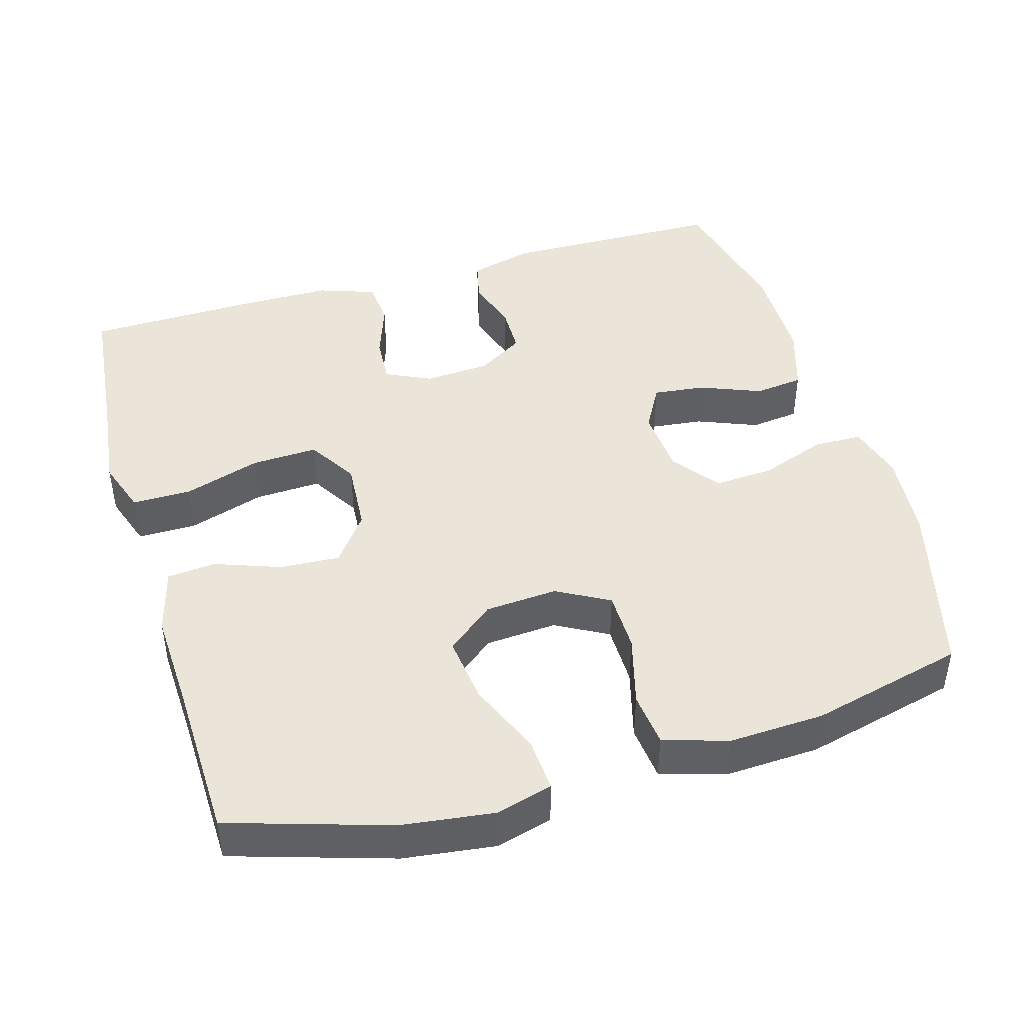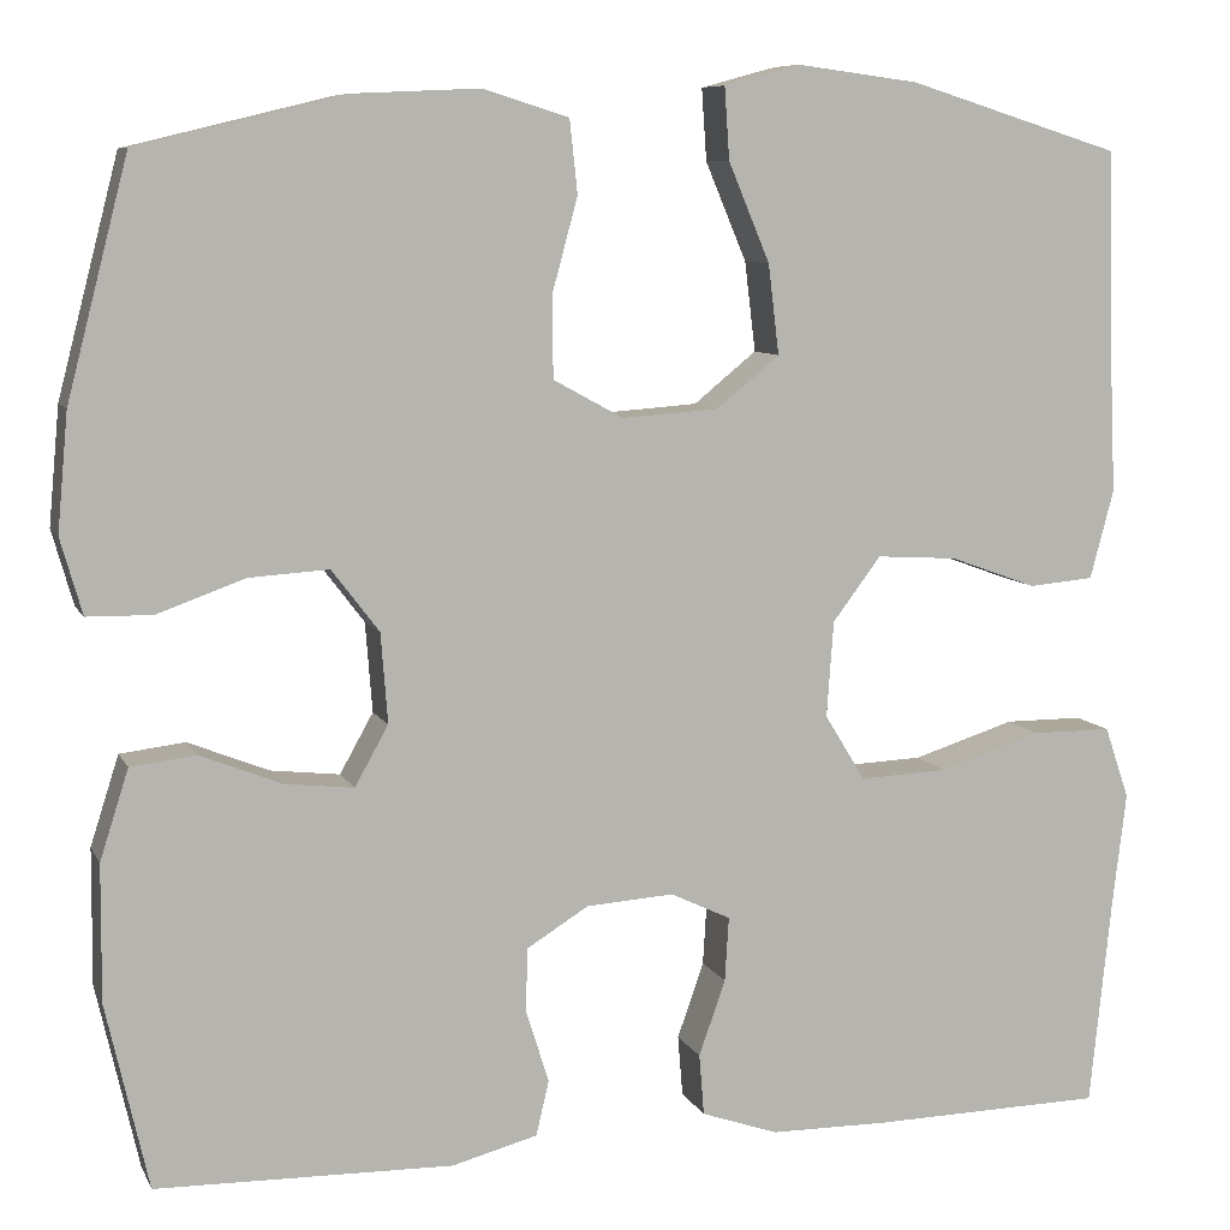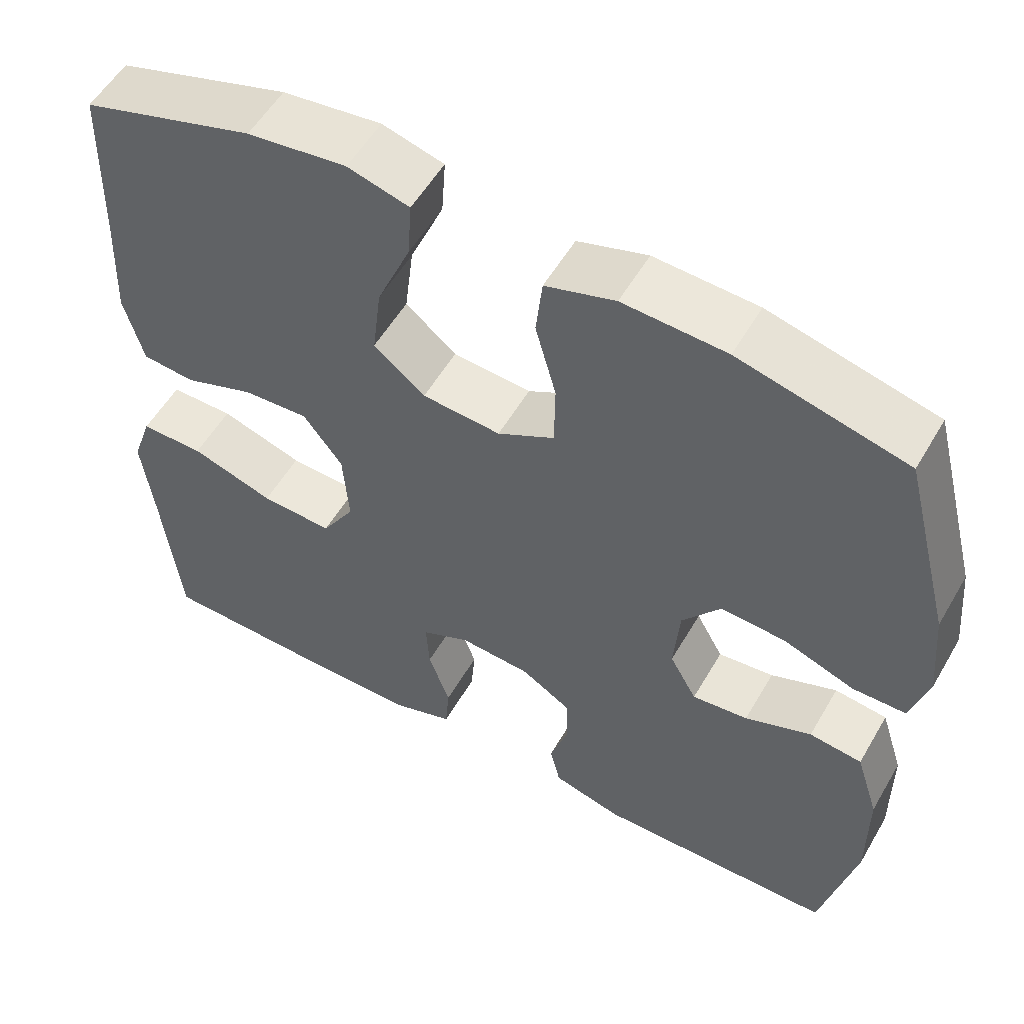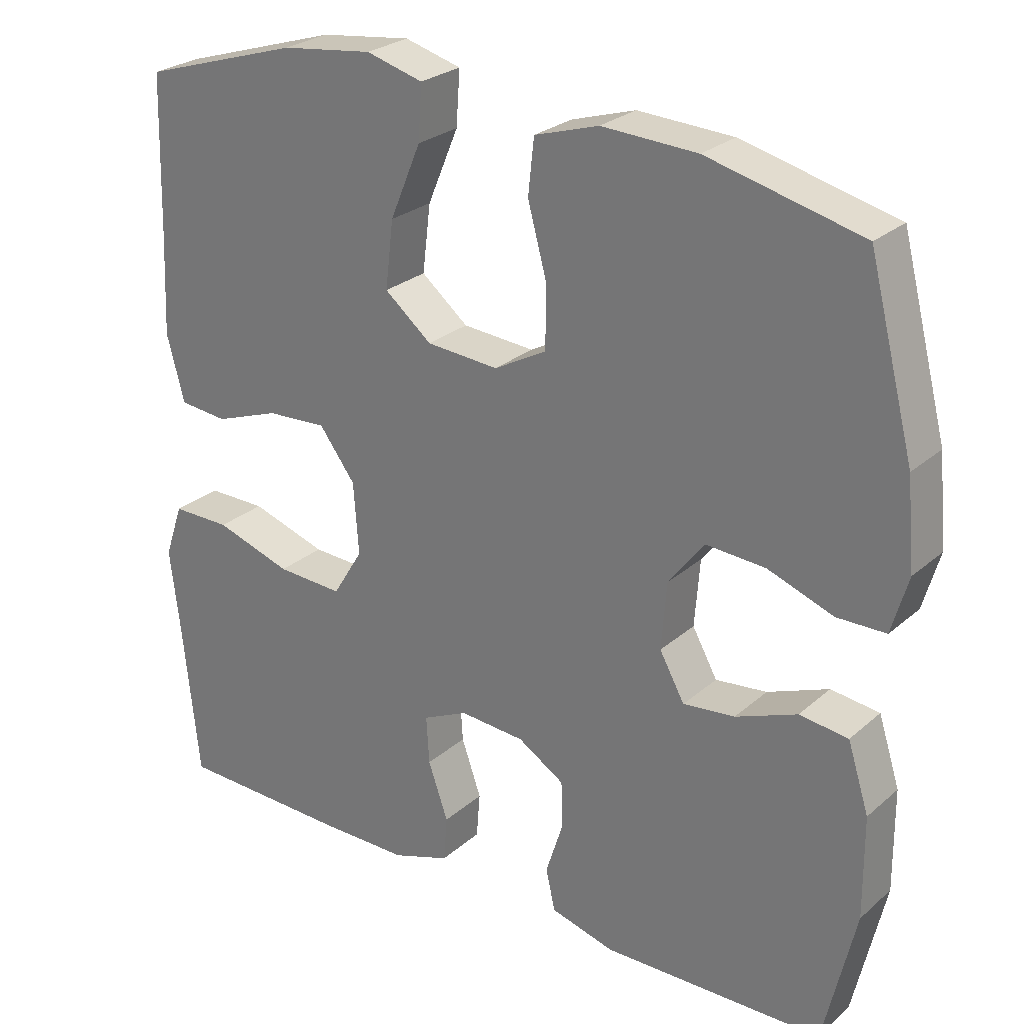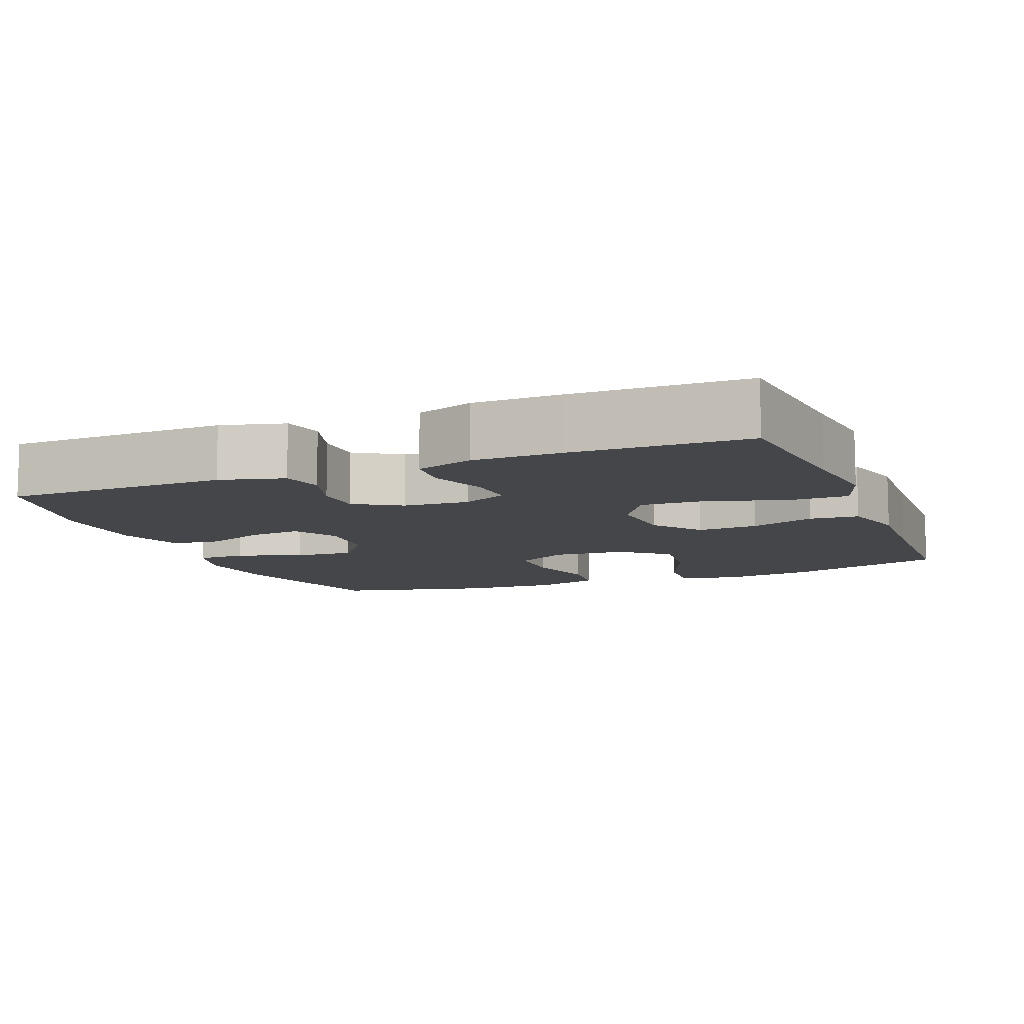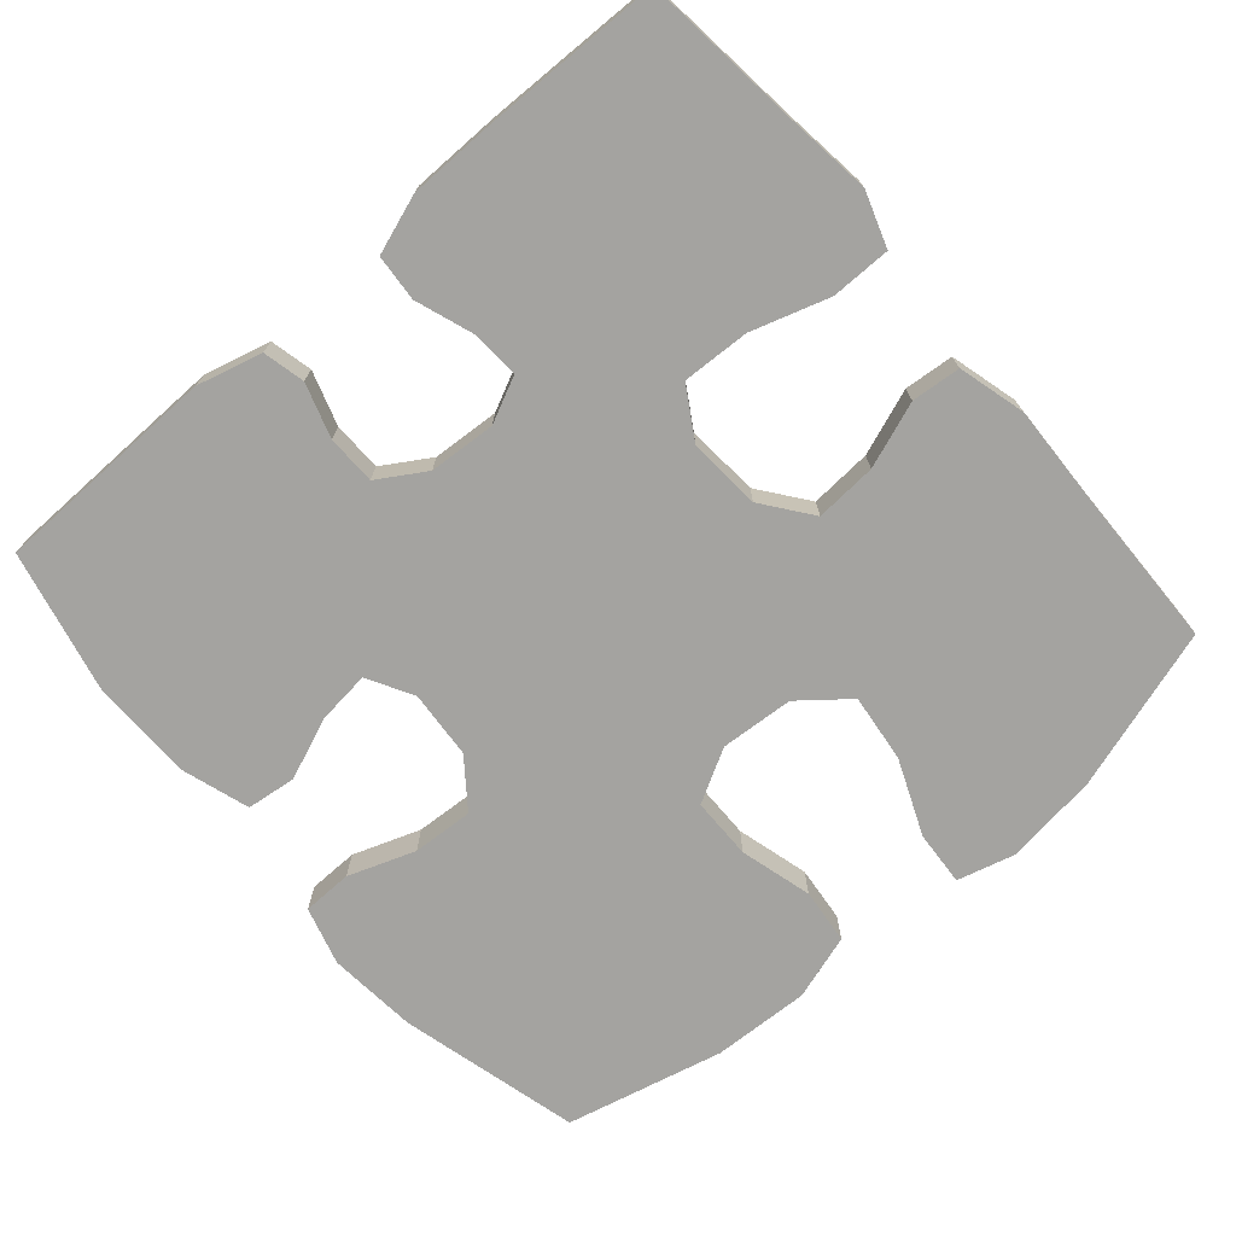
<metadata>
{"format":"obj","ext":"obj","renderer":"f3d","projection":"perspective","resolution":1024,"background":"white","views":[{"elev":44.6,"azim":-16.3,"up":"+Y"},{"elev":8.2,"azim":163.0,"up":"+Z"},{"elev":55.1,"azim":29.8,"up":"+Z"},{"elev":26.3,"azim":36.9,"up":"+Z"},{"elev":-9.8,"azim":-158.2,"up":"+Y"},{"elev":-73.0,"azim":-139.1,"up":"+Y"}]}
</metadata>
<code>
v -0.5 0.07 0.5
v -0.284 0.07 0.567
v -0.16 0.07 0.583
v -0.083 0.07 0.562
v -0.088 0.07 0.489
v -0.13 0.07 0.389
v -0.141 0.07 0.298
v -0.077 0.07 0.246
v 0.021 0.07 0.239
v 0.092 0.07 0.278
v 0.093 0.07 0.36
v 0.067 0.07 0.456
v 0.075 0.07 0.53
v 0.162 0.07 0.557
v 0.291 0.07 0.551
v 0.5 0.07 0.5
v 0.562 0.07 0.26
v 0.573 0.07 0.141
v 0.551 0.07 0.064
v 0.485 0.07 0.063
v 0.396 0.07 0.095
v 0.315 0.07 0.1
v 0.267 0.07 0.037
v 0.26 0.07 -0.054
v 0.294 0.07 -0.115
v 0.364 0.07 -0.107
v 0.447 0.07 -0.074
v 0.513 0.07 -0.082
v 0.542 0.07 -0.173
v 0.543 0.07 -0.311
v 0.5 0.07 -0.5
v 0.199 0.07 -0.506
v 0.112 0.07 -0.483
v 0.099 0.07 -0.427
v 0.122 0.07 -0.355
v 0.121 0.07 -0.289
v 0.058 0.07 -0.25
v -0.031 0.07 -0.244
v -0.092 0.07 -0.273
v -0.088 0.07 -0.338
v -0.061 0.07 -0.415
v -0.066 0.07 -0.477
v -0.144 0.07 -0.504
v -0.263 0.07 -0.505
v -0.5 0.07 -0.5
v -0.522 0.07 -0.289
v -0.536 0.07 -0.173
v -0.511 0.07 -0.1
v -0.431 0.07 -0.1
v -0.327 0.07 -0.133
v -0.237 0.07 -0.137
v -0.196 0.07 -0.07
v -0.203 0.07 0.027
v -0.252 0.07 0.092
v -0.334 0.07 0.087
v -0.422 0.07 0.055
v -0.488 0.07 0.061
v -0.512 0.07 0.151
v -0.506 0.07 0.288
v -0.5 0 0.5
v -0.284 0 0.567
v -0.16 0 0.583
v -0.083 0 0.562
v -0.088 0 0.489
v -0.13 0 0.389
v -0.141 0 0.298
v -0.077 0 0.246
v 0.021 0 0.239
v 0.092 0 0.278
v 0.093 0 0.36
v 0.067 0 0.456
v 0.075 0 0.53
v 0.162 0 0.557
v 0.291 0 0.551
v 0.5 0 0.5
v 0.562 0 0.26
v 0.573 0 0.141
v 0.551 0 0.064
v 0.485 0 0.063
v 0.396 0 0.095
v 0.315 0 0.1
v 0.267 0 0.037
v 0.26 0 -0.054
v 0.294 0 -0.115
v 0.364 0 -0.107
v 0.447 0 -0.074
v 0.513 0 -0.082
v 0.542 0 -0.173
v 0.543 0 -0.311
v 0.5 0 -0.5
v 0.199 0 -0.506
v 0.112 0 -0.483
v 0.099 0 -0.427
v 0.122 0 -0.355
v 0.121 0 -0.289
v 0.058 0 -0.25
v -0.031 0 -0.244
v -0.092 0 -0.273
v -0.088 0 -0.338
v -0.061 0 -0.415
v -0.066 0 -0.477
v -0.144 0 -0.504
v -0.263 0 -0.505
v -0.5 0 -0.5
v -0.522 0 -0.289
v -0.536 0 -0.173
v -0.511 0 -0.1
v -0.431 0 -0.1
v -0.327 0 -0.133
v -0.237 0 -0.137
v -0.196 0 -0.07
v -0.203 0 0.027
v -0.252 0 0.092
v -0.334 0 0.087
v -0.422 0 0.055
v -0.488 0 0.061
v -0.512 0 0.151
v -0.506 0 0.288
f 57 58 59
f 56 57 59
f 55 56 59
f 2 3 4
f 1 2 4
f 59 1 4
f 55 59 4
f 54 55 4
f 48 49 50
f 47 48 50
f 46 47 50
f 46 50 51
f 45 46 51
f 44 45 51
f 43 44 51
f 42 43 51
f 41 42 51
f 40 41 51
f 39 40 51 52
f 33 34 35
f 32 33 35
f 31 32 35
f 30 31 35
f 29 30 35
f 28 29 35
f 27 28 35
f 26 27 35
f 25 26 35 36
f 24 25 36 37
f 19 20 21
f 18 19 21
f 17 18 21
f 16 17 21
f 15 16 21
f 14 15 21
f 13 14 21
f 12 13 21
f 11 12 21
f 10 11 21 22
f 9 10 22 23
f 4 5 6
f 54 4 6
f 53 54 6 7
f 53 7 8
f 52 53 8
f 39 52 8
f 38 39 8
f 24 37 38
f 23 24 38
f 9 23 38
f 8 9 38
f 118 117 116
f 118 116 115
f 118 115 114
f 63 62 61
f 63 61 60
f 63 60 118
f 63 118 114
f 63 114 113
f 109 108 107
f 109 107 106
f 109 106 105
f 110 109 105
f 110 105 104
f 110 104 103
f 110 103 102
f 110 102 101
f 110 101 100
f 110 100 99
f 111 110 99 98
f 94 93 92
f 94 92 91
f 94 91 90
f 94 90 89
f 94 89 88
f 94 88 87
f 94 87 86
f 94 86 85
f 95 94 85 84
f 96 95 84 83
f 80 79 78
f 80 78 77
f 80 77 76
f 80 76 75
f 80 75 74
f 80 74 73
f 80 73 72
f 80 72 71
f 80 71 70
f 81 80 70 69
f 82 81 69 68
f 65 64 63
f 65 63 113
f 66 65 113 112
f 67 66 112
f 67 112 111
f 67 111 98
f 67 98 97
f 97 96 83
f 97 83 82
f 97 82 68
f 97 68 67
f 1 60 61 2
f 2 61 62 3
f 3 62 63 4
f 4 63 64 5
f 5 64 65 6
f 6 65 66 7
f 7 66 67 8
f 8 67 68 9
f 9 68 69 10
f 10 69 70 11
f 11 70 71 12
f 12 71 72 13
f 13 72 73 14
f 14 73 74 15
f 15 74 75 16
f 16 75 76 17
f 17 76 77 18
f 18 77 78 19
f 19 78 79 20
f 20 79 80 21
f 21 80 81 22
f 22 81 82 23
f 23 82 83 24
f 24 83 84 25
f 25 84 85 26
f 26 85 86 27
f 27 86 87 28
f 28 87 88 29
f 29 88 89 30
f 30 89 90 31
f 31 90 91 32
f 32 91 92 33
f 33 92 93 34
f 34 93 94 35
f 35 94 95 36
f 36 95 96 37
f 37 96 97 38
f 38 97 98 39
f 39 98 99 40
f 40 99 100 41
f 41 100 101 42
f 42 101 102 43
f 43 102 103 44
f 44 103 104 45
f 45 104 105 46
f 46 105 106 47
f 47 106 107 48
f 48 107 108 49
f 49 108 109 50
f 50 109 110 51
f 51 110 111 52
f 52 111 112 53
f 53 112 113 54
f 54 113 114 55
f 55 114 115 56
f 56 115 116 57
f 57 116 117 58
f 58 117 118 59
f 59 118 60 1

</code>
